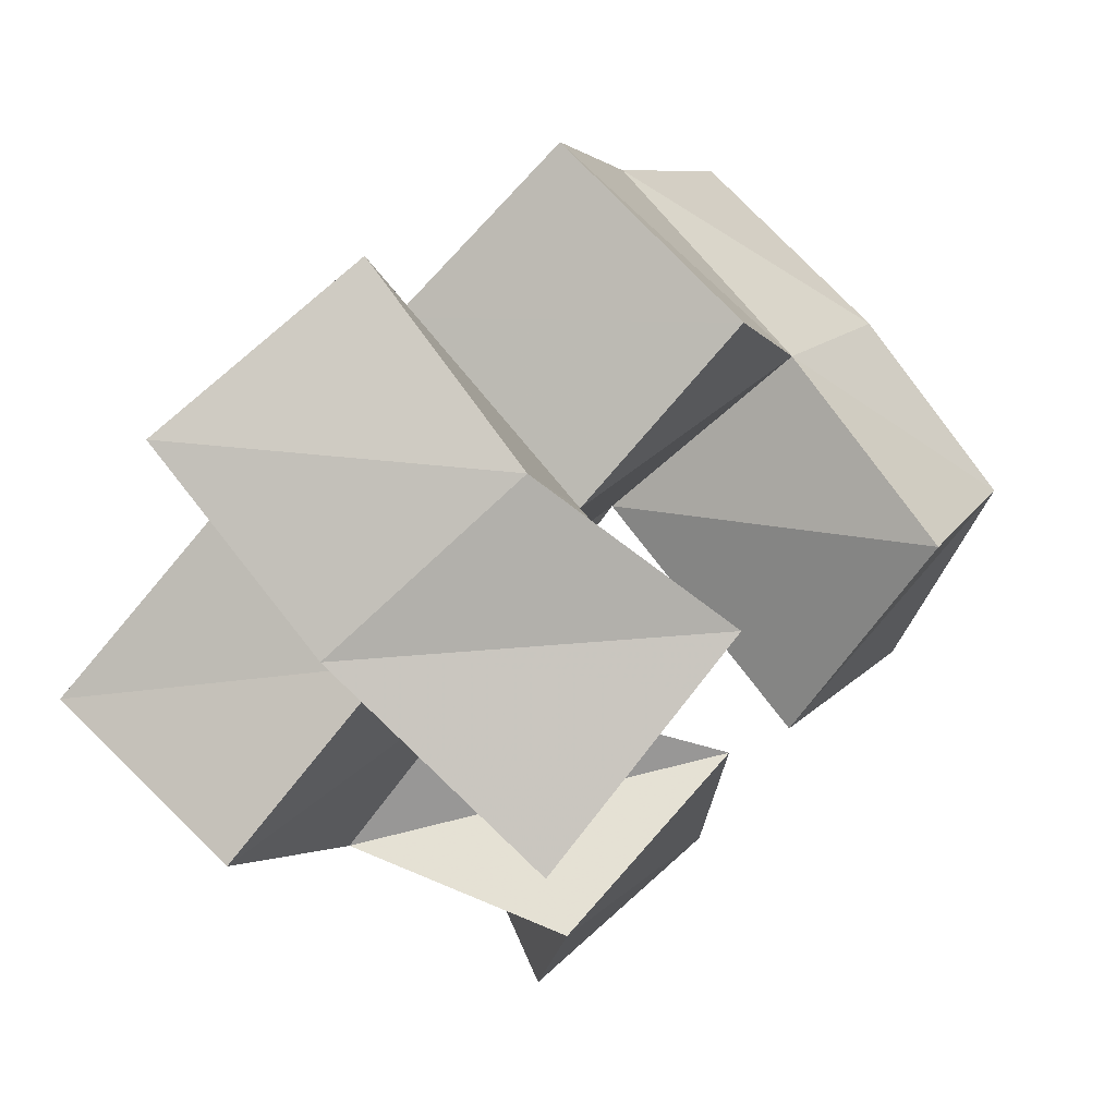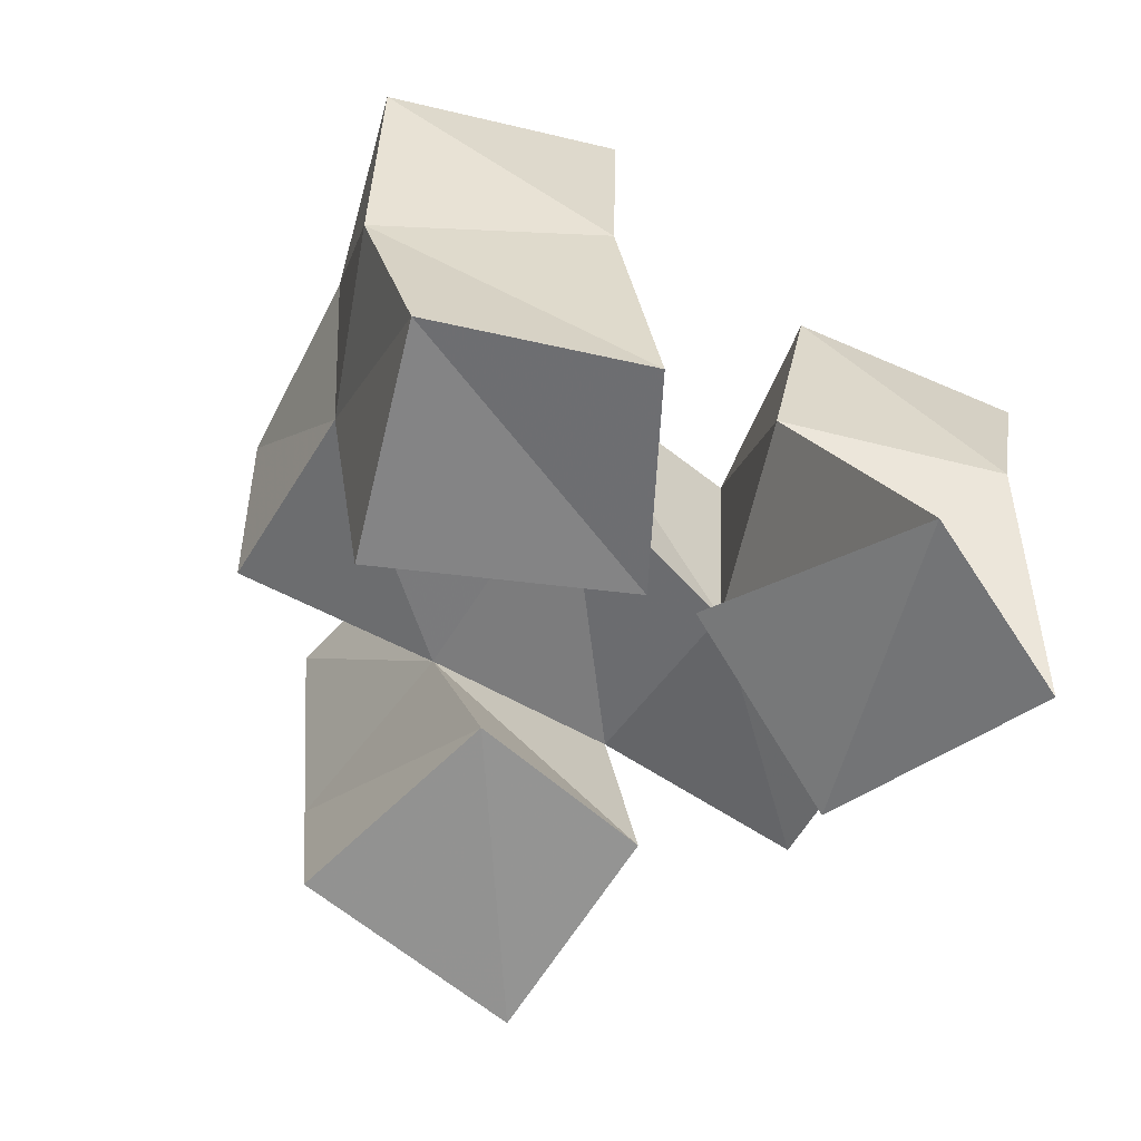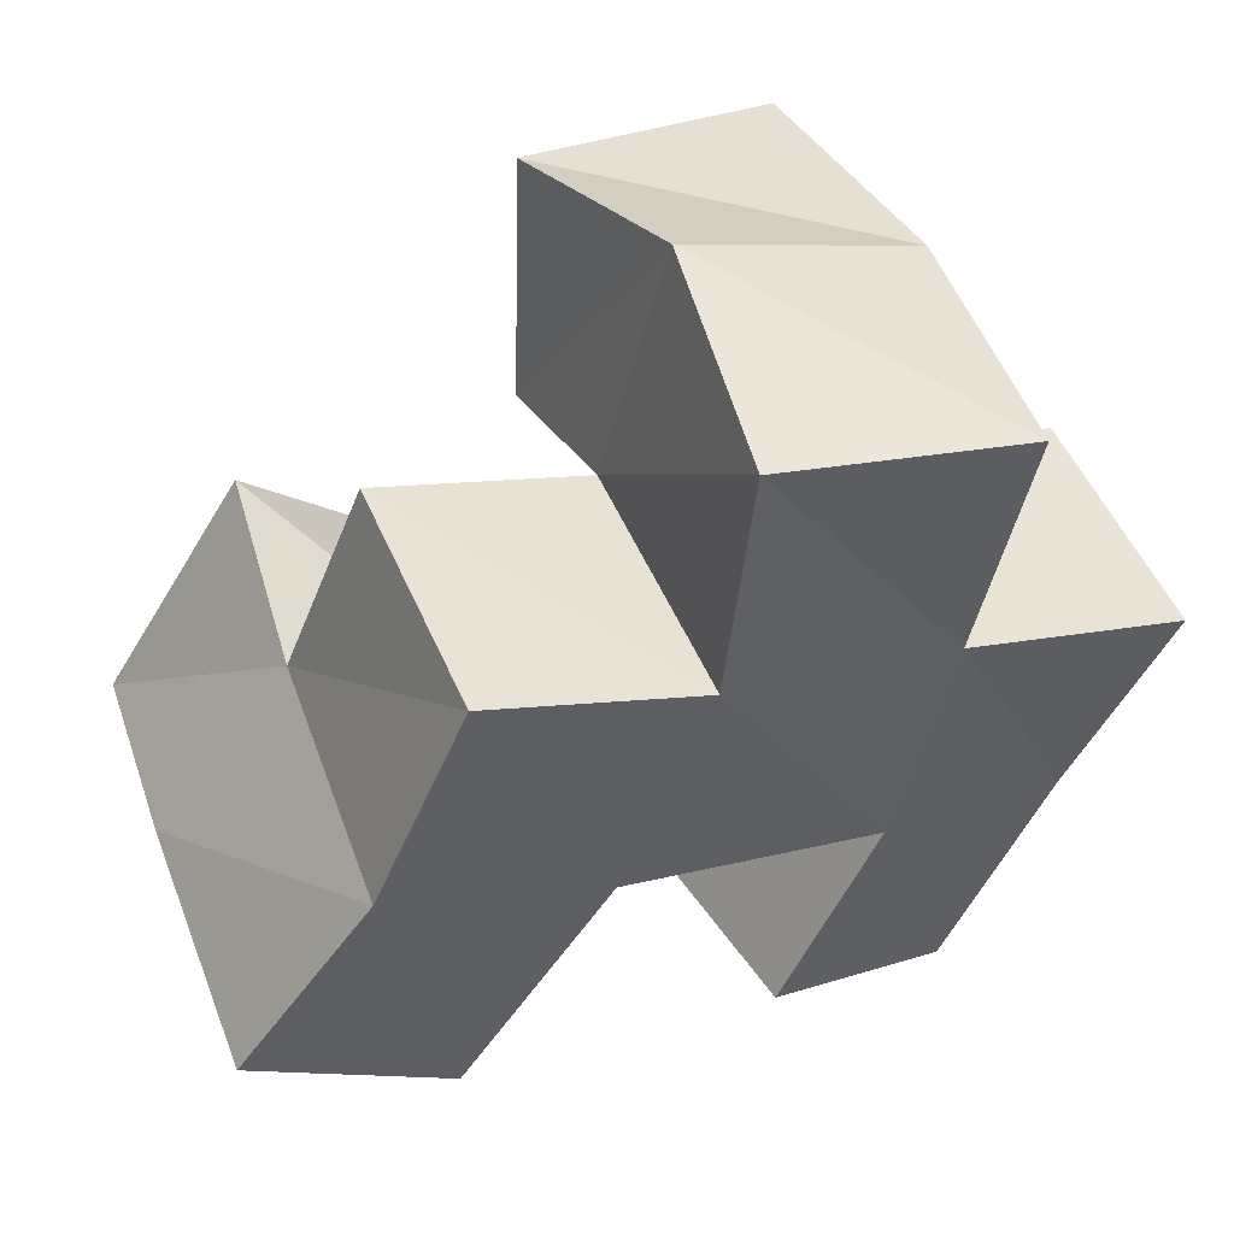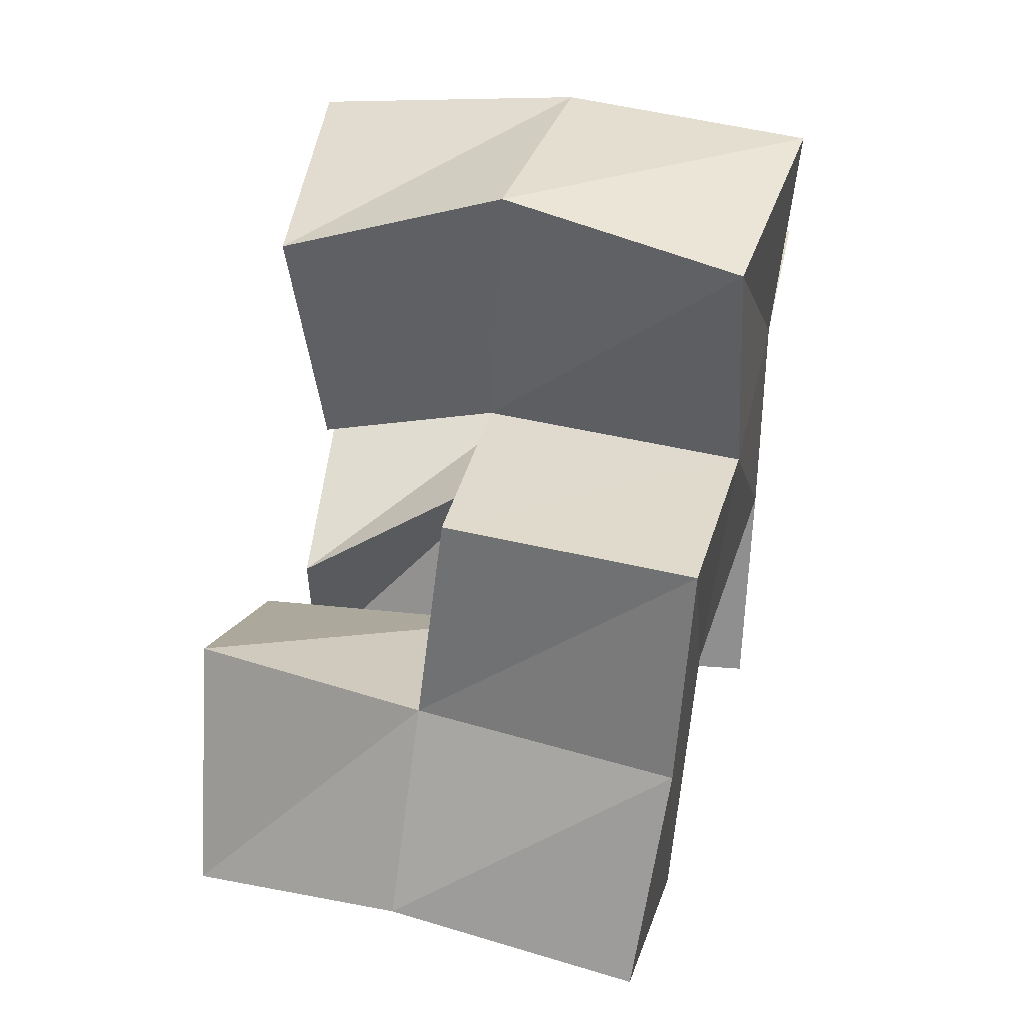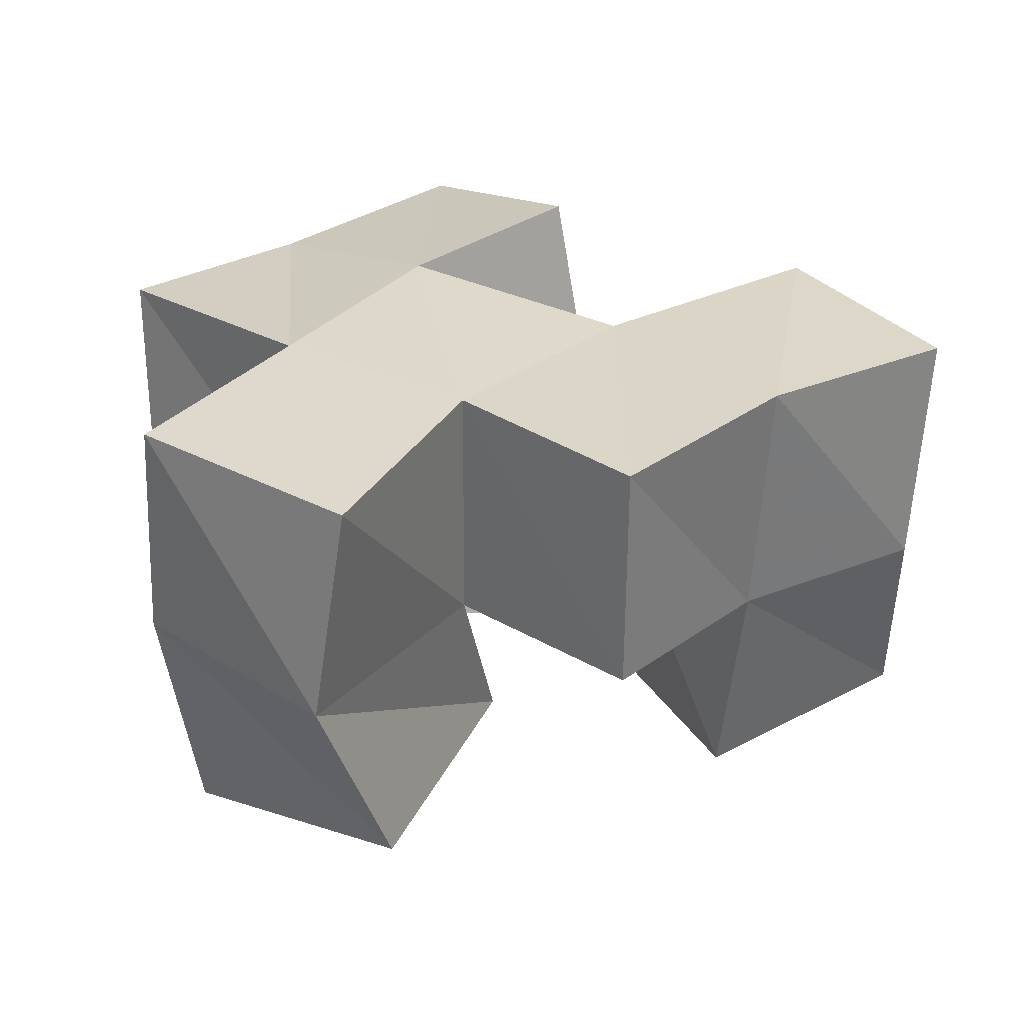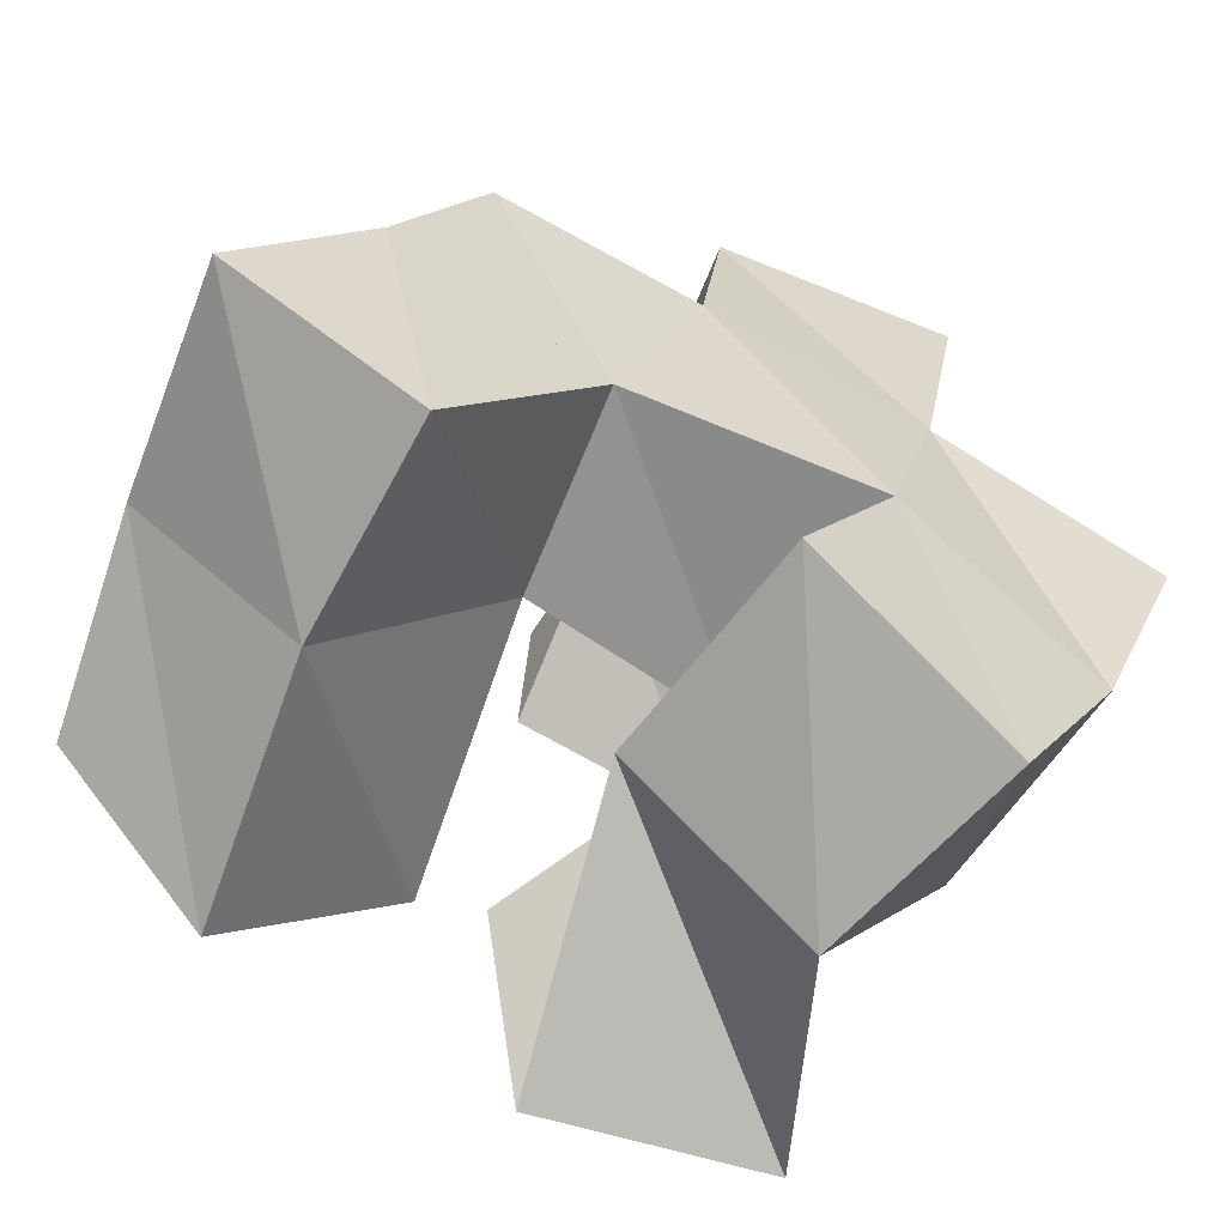
<metadata>
{"format":"obj","ext":"obj","renderer":"f3d","projection":"perspective","resolution":1024,"background":"white","views":[{"elev":72.8,"azim":-43.7,"up":"+Z"},{"elev":-55.2,"azim":128.6,"up":"+Y"},{"elev":52.1,"azim":156.5,"up":"+Z"},{"elev":54.0,"azim":103.7,"up":"+Z"},{"elev":30.0,"azim":20.2,"up":"+Y"},{"elev":-61.5,"azim":156.3,"up":"+Z"}]}
</metadata>
<code>
v -0.2524 0.1029 0.9111
v -0.2342 0.1532 0.9021
v -0.2022 0.1019 0.9052
v -0.1958 0.1577 0.9334
v -0.2464 0.1 0.9635
v -0.265 0.1479 0.9482
v -0.1933 0.1054 0.9553
v -0.2246 0.1506 0.9698
v -0.1437 0.1 0.9252
v -0.1402 0.1559 0.933
v -0.1099 0.1068 0.9563
v -0.1059 0.1509 0.968
v -0.1809 0.1 0.9579
v -0.1776 0.1581 0.9747
v -0.1415 0.1013 0.9972
v -0.1351 0.1499 1.001
v -0.2374 0.1112 1.003
v -0.2401 0.1556 1.014
v -0.1941 0.1138 1.01
v -0.1949 0.1504 1.026
v -0.2519 0.1 1.051
v -0.2553 0.1532 1.061
v -0.1987 0.1064 1.062
v -0.2089 0.1495 1.076
v -0.2489 0.1987 0.9036
v -0.2064 0.2089 0.9299
v -0.2727 0.1959 0.9473
v -0.2283 0.2055 0.9691
v -0.1439 0.2036 0.9345
v -0.1038 0.2022 0.9643
v -0.1763 0.2019 0.9776
v -0.1314 0.2035 1.002
v -0.2415 0.2024 1.014
v -0.1942 0.2034 1.027
v -0.2507 0.2036 1.065
v -0.2014 0.1993 1.075
v -0.2886 0.1516 0.9979
v -0.2902 0.2005 0.9947
v -0.1514 0.1515 1.044
v -0.1509 0.2021 1.045
f 1 2 4
f 3 1 4
f 2 6 8
f 4 2 8
f 6 5 7
f 8 6 7
f 5 1 3
f 7 5 3
f 8 7 3
f 4 8 3
f 2 1 5
f 6 2 5
f 9 10 12
f 11 9 12
f 10 14 16
f 12 10 16
f 14 13 15
f 16 14 15
f 13 9 11
f 15 13 11
f 16 15 11
f 12 16 11
f 10 9 13
f 14 10 13
f 17 18 20
f 19 17 20
f 18 22 24
f 20 18 24
f 22 21 23
f 24 22 23
f 21 17 19
f 23 21 19
f 24 23 19
f 20 24 19
f 18 17 21
f 22 18 21
f 2 25 26
f 4 2 26
f 25 27 28
f 26 25 28
f 27 6 8
f 28 27 8
f 6 2 4
f 8 6 4
f 28 8 4
f 26 28 4
f 25 2 6
f 27 25 6
f 10 29 30
f 12 10 30
f 29 31 32
f 30 29 32
f 31 14 16
f 32 31 16
f 14 10 12
f 16 14 12
f 32 16 12
f 30 32 12
f 29 10 14
f 31 29 14
f 18 33 34
f 20 18 34
f 33 35 36
f 34 33 36
f 35 22 24
f 36 35 24
f 22 18 20
f 24 22 20
f 36 24 20
f 34 36 20
f 33 18 22
f 35 33 22
f 6 27 28
f 8 6 28
f 27 38 33
f 28 27 33
f 38 37 18
f 33 38 18
f 37 6 8
f 18 37 8
f 33 18 8
f 28 33 8
f 27 6 37
f 38 27 37
f 8 28 31
f 14 8 31
f 28 33 34
f 31 28 34
f 33 18 20
f 34 33 20
f 18 8 14
f 20 18 14
f 34 20 14
f 31 34 14
f 28 8 18
f 33 28 18
f 14 31 32
f 16 14 32
f 31 34 40
f 32 31 40
f 34 20 39
f 40 34 39
f 20 14 16
f 39 20 16
f 40 39 16
f 32 40 16
f 31 14 20
f 34 31 20

</code>
